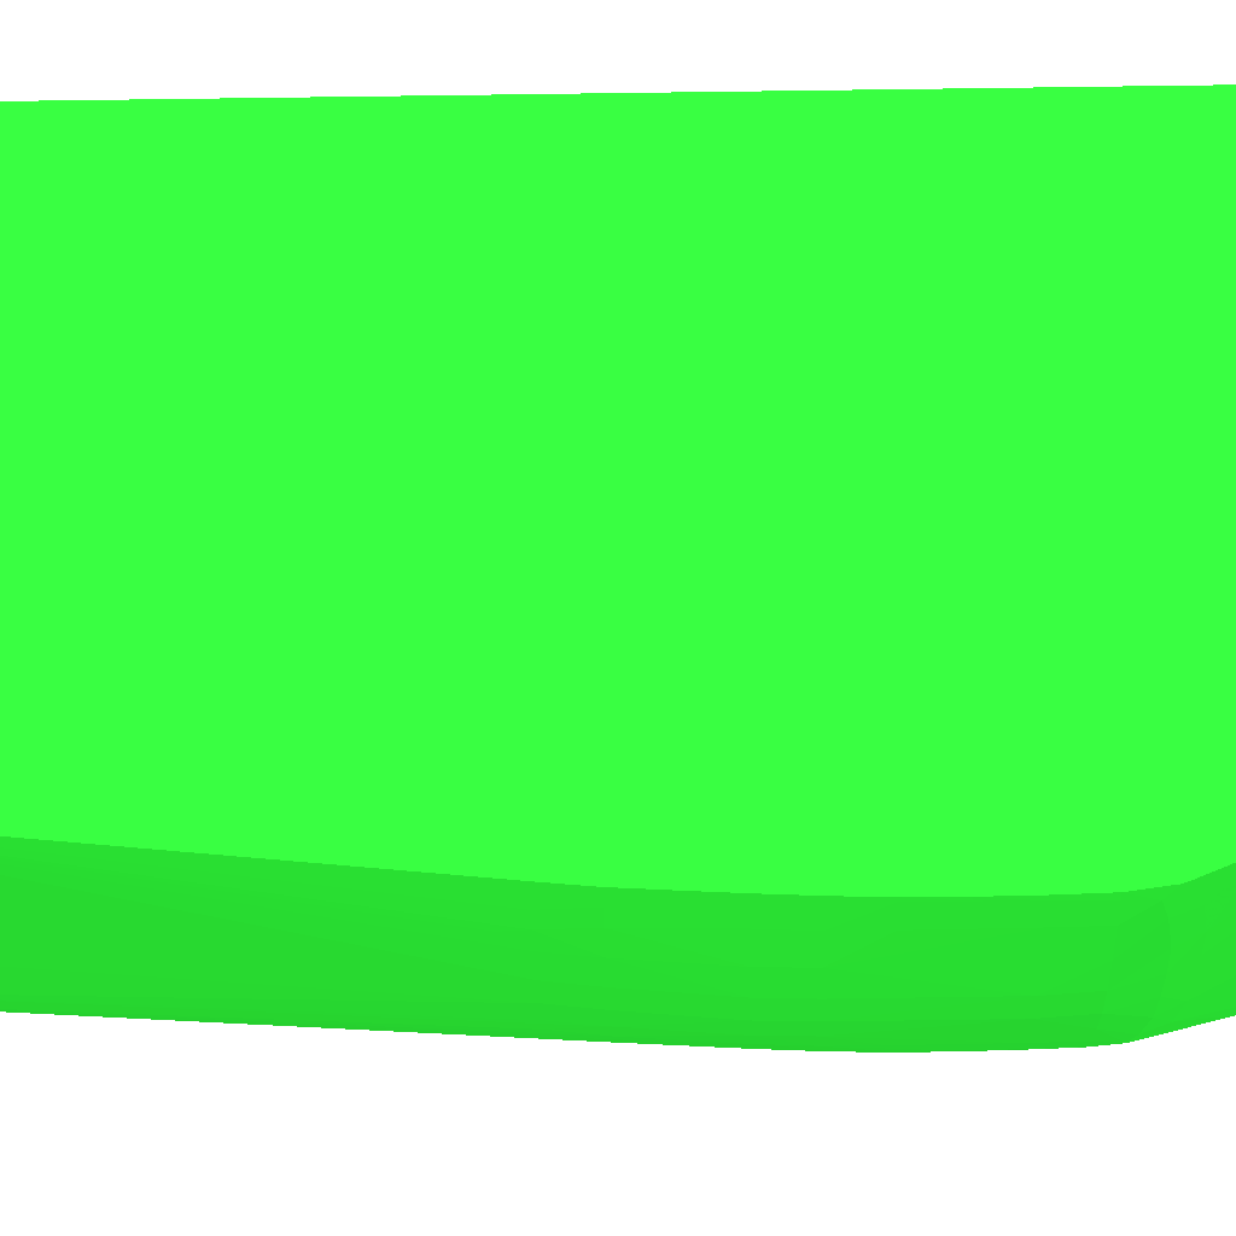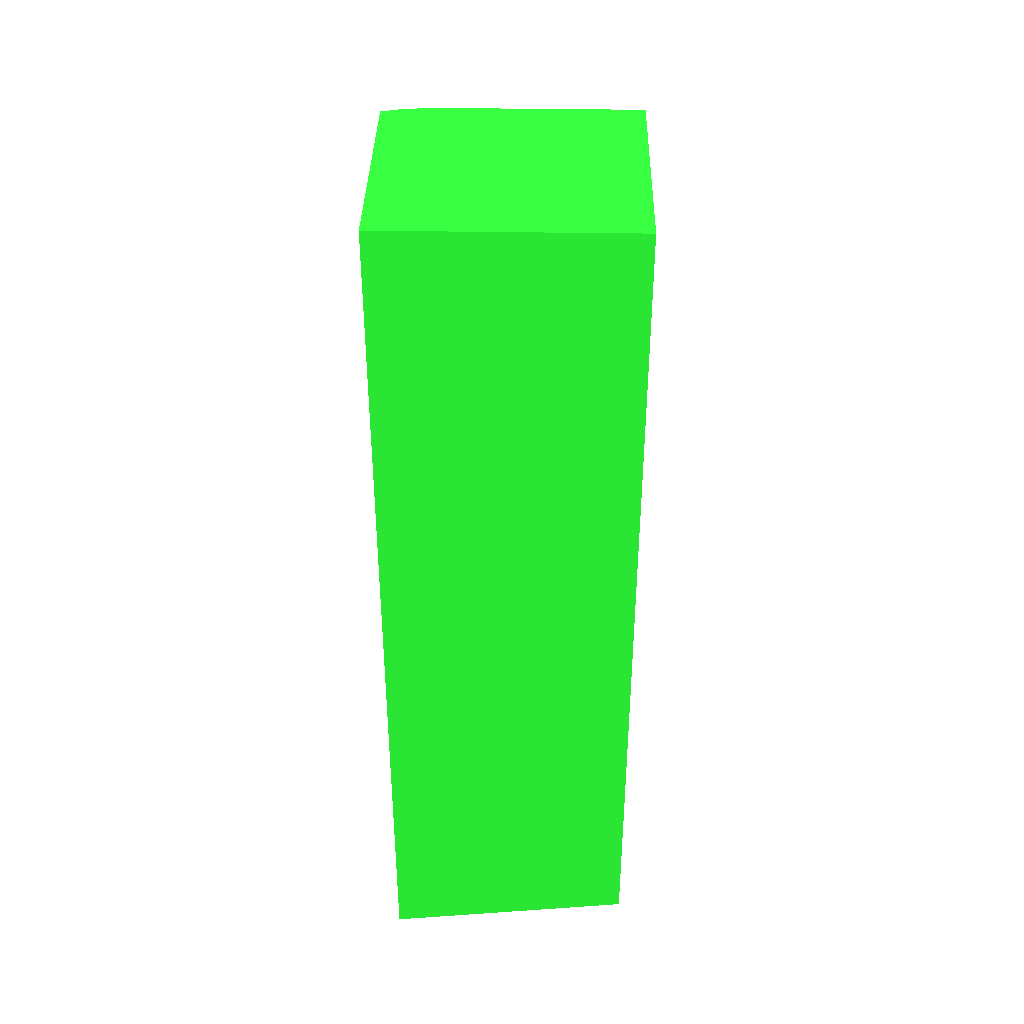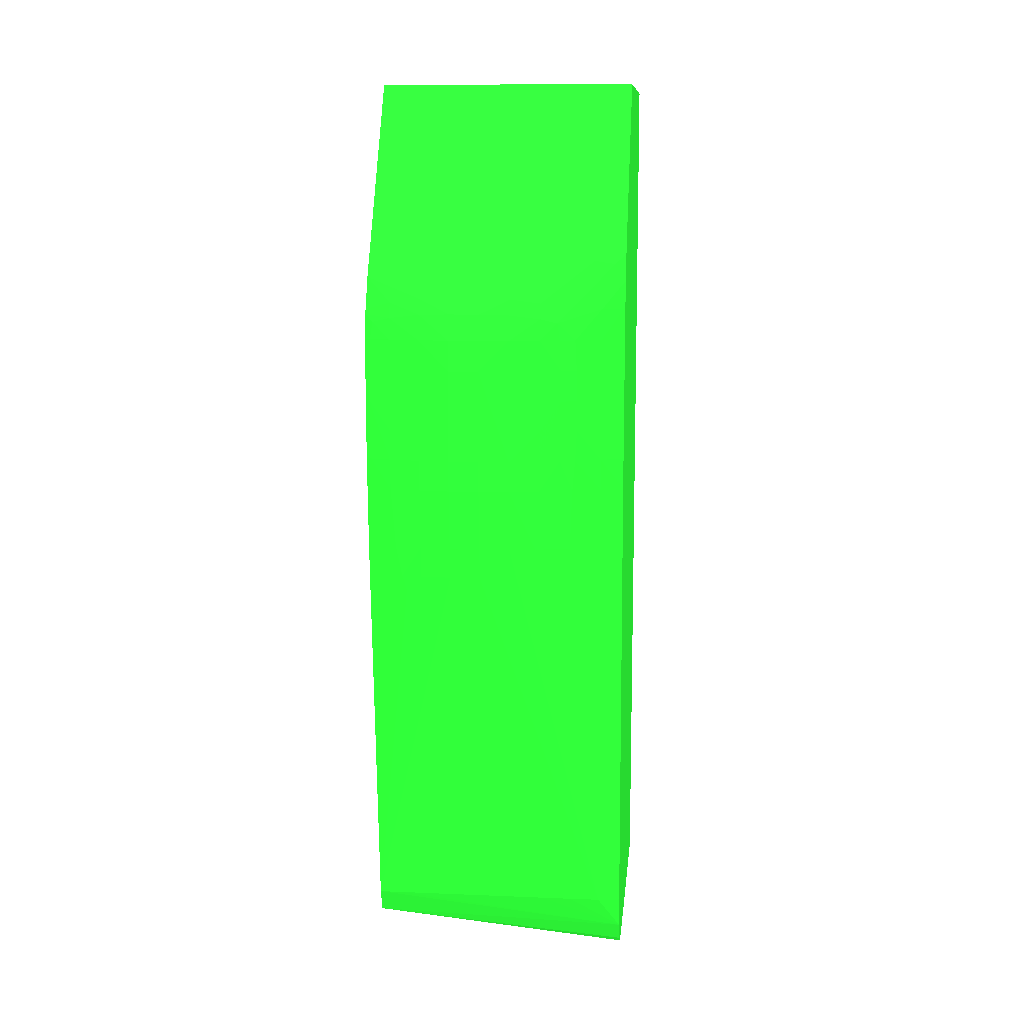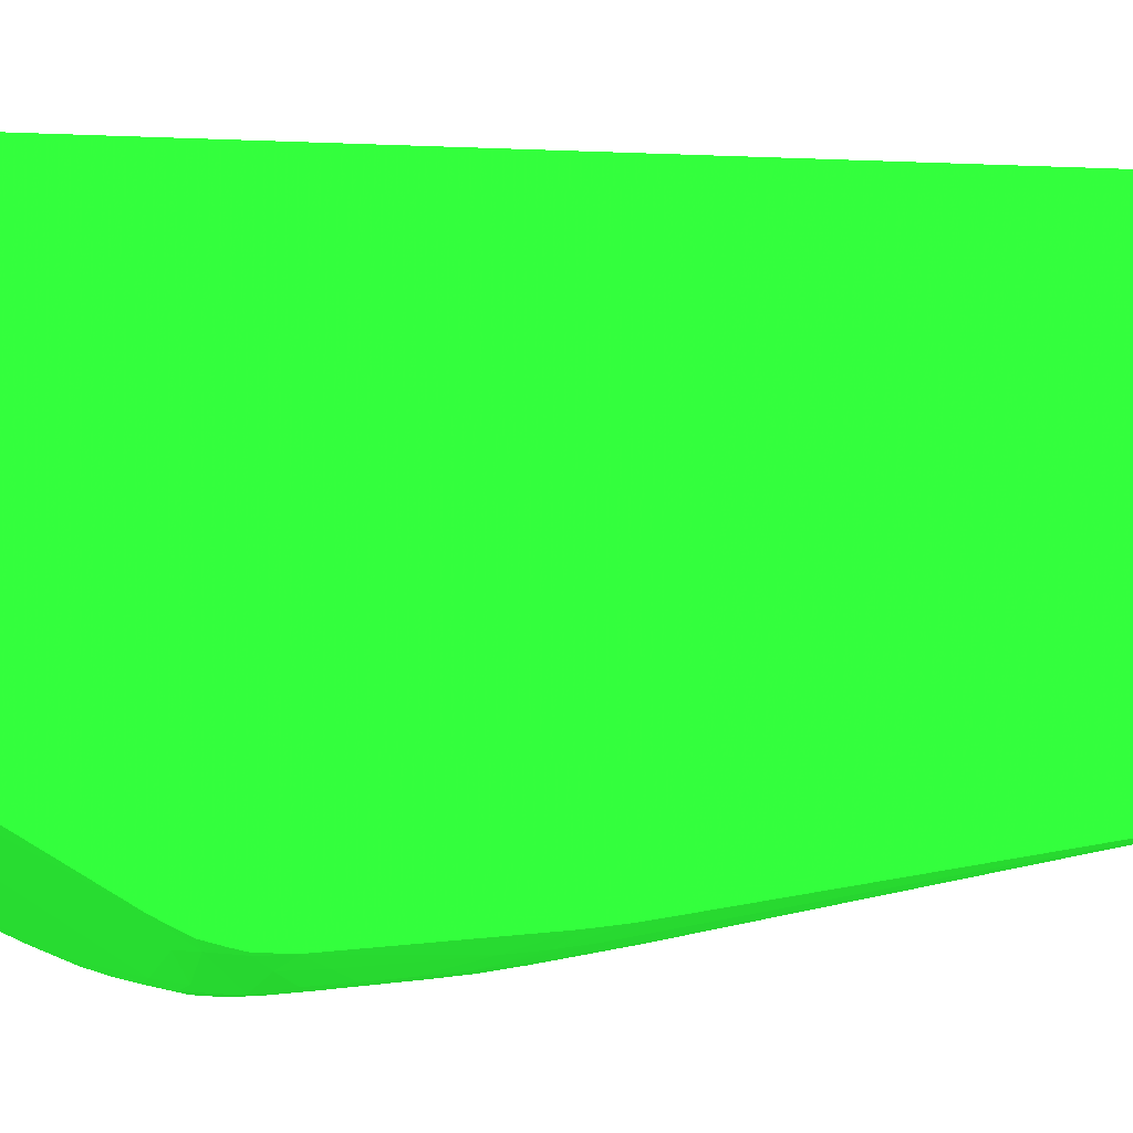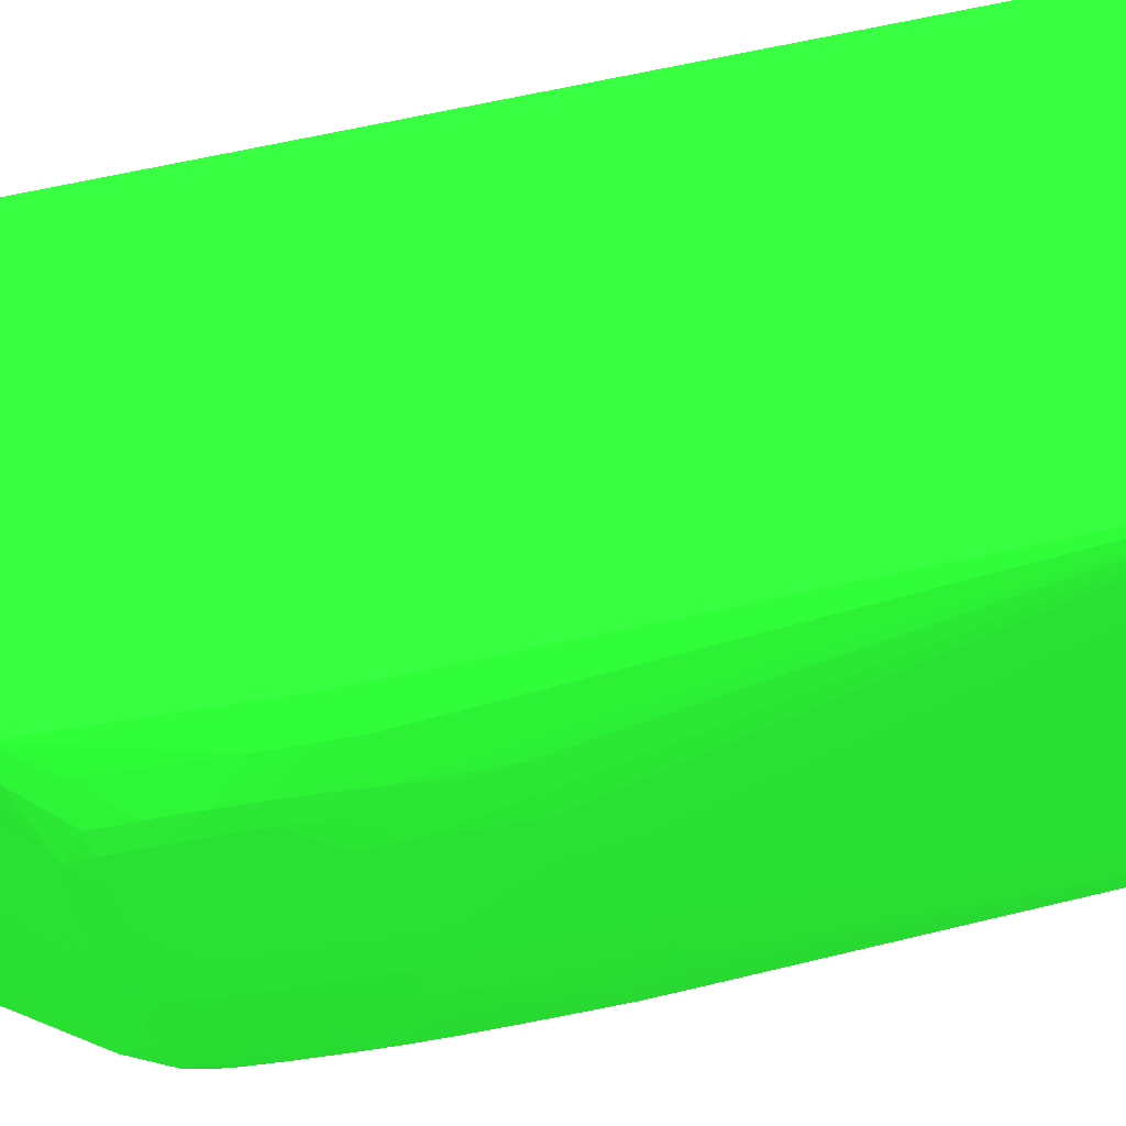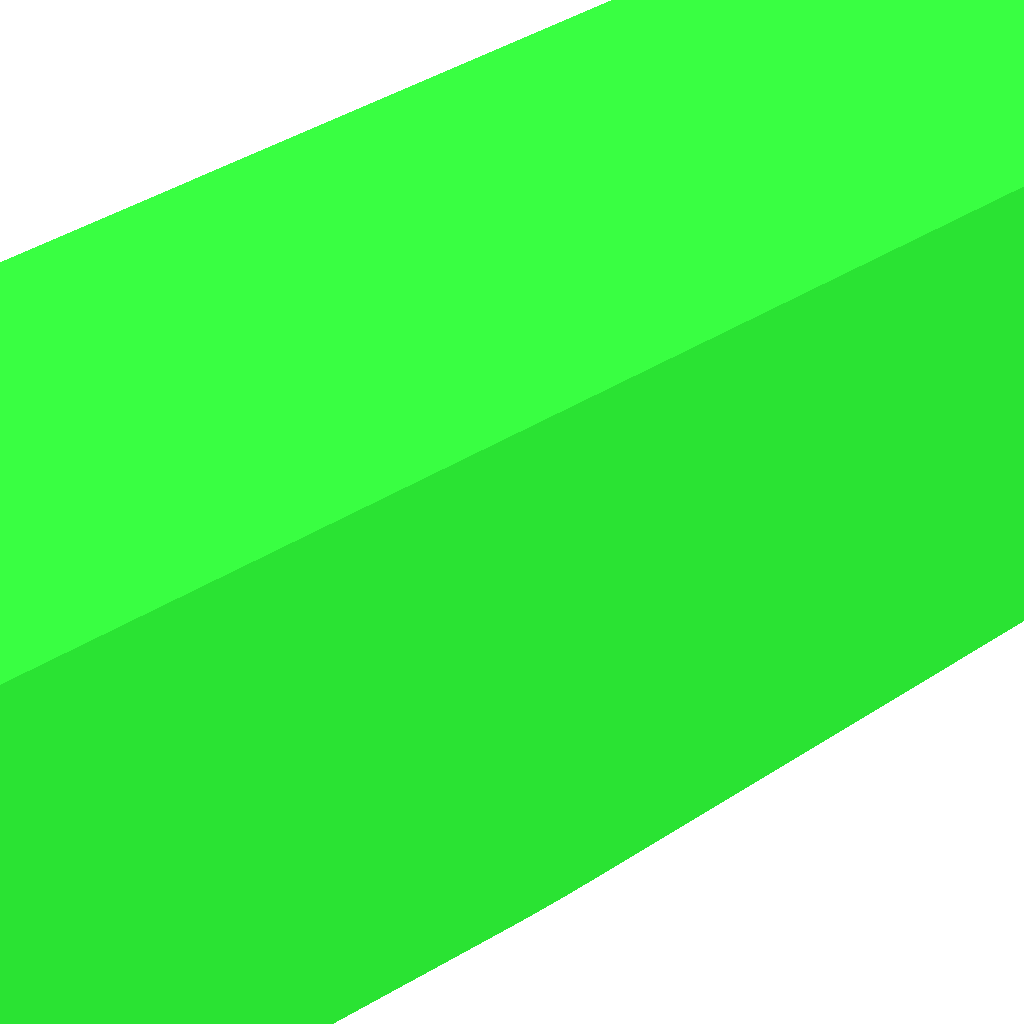
<metadata>
{"format":"obj","ext":"obj","renderer":"f3d","projection":"perspective","resolution":1024,"background":"white","views":[{"elev":-23.7,"azim":-88.5,"up":"+Y"},{"elev":37.9,"azim":-178.8,"up":"+Z"},{"elev":10.8,"azim":5.8,"up":"+Z"},{"elev":3.3,"azim":53.6,"up":"+Y"},{"elev":-38.6,"azim":105.2,"up":"+Y"},{"elev":42.5,"azim":53.6,"up":"+Y"}]}
</metadata>
<code>
v 0.0005015 -0.0105 0.02646 0.1176 0.6392 0.1412
v -0.0004974 -0.01049 0.02646 0.1176 0.6392 0.1412
v -0.0004974 -0.01047 0.02546 0.1176 0.6392 0.1412
v 0.0005015 -0.01047 0.02546 0.1176 0.6392 0.1412
v 0.001499 -0.01036 0.02546 0.1176 0.6392 0.1412
v 0.001499 -0.01038 0.02646 0.1176 0.6392 0.1412
v 0.0005015 -0.01048 0.02946 0.1176 0.6392 0.1412
v -0.0004974 -0.01048 0.02946 0.1176 0.6392 0.1412
v -0.001496 -0.01038 0.02646 0.1176 0.6392 0.1412
v -0.001496 -0.01036 0.02546 0.1176 0.6392 0.1412
v -0.001496 -0.01021 0.02347 0.1176 0.6392 0.1412
v -0.0004974 -0.0103 0.02347 0.1176 0.6392 0.1412
v 0.0005015 -0.0103 0.02347 0.1176 0.6392 0.1412
v 0.001499 -0.01021 0.02347 0.1176 0.6392 0.1412
v 0.002498 -0.01016 0.02546 0.1176 0.6392 0.1412
v 0.002498 -0.0102 0.02646 0.1176 0.6392 0.1412
v 0.002357 -0.01007 0.02347 0.1176 0.6392 0.1412
v 0.002498 -0.0102 0.02746 0.1176 0.6392 0.1412
v 0.002498 -0.01018 0.02946 0.1176 0.6392 0.1412
v 0.001499 -0.01033 0.02946 0.1176 0.6392 0.1412
v 0.001499 -0.01031 0.03046 0.1176 0.6392 0.1412
v 0.0005015 -0.01041 0.03046 0.1176 0.6392 0.1412
v -0.0004974 -0.01041 0.03046 0.1176 0.6392 0.1412
v -0.001496 -0.01031 0.03046 0.1176 0.6392 0.1412
v -0.001496 -0.01033 0.02946 0.1176 0.6392 0.1412
v -0.002495 -0.0102 0.02646 0.1176 0.6392 0.1412
v -0.002495 -0.01018 0.02946 0.1176 0.6392 0.1412
v -0.002495 -0.0102 0.02746 0.1176 0.6392 0.1412
v -0.002495 -0.01016 0.02546 0.1176 0.6392 0.1412
v -0.002353 -0.01007 0.02347 0.1176 0.6392 0.1412
v -0.002155 -0.01002 0.02247 0.1176 0.6392 0.1412
v -0.002008 -0.009993 0.02196 0.1176 0.6392 0.1412
v -0.001496 -0.01011 0.02247 0.1176 0.6392 0.1412
v -0.0004974 -0.01018 0.02247 0.1176 0.6392 0.1412
v 0.0005015 -0.01019 0.02247 0.1176 0.6392 0.1412
v 0.004497 -0.00853 0.01048 0.1176 0.6392 0.1412
v 0.001499 -0.01011 0.02247 0.1176 0.6392 0.1412
v 0.002012 -0.009993 0.02196 0.1176 0.6392 0.1412
v 0.002159 -0.01002 0.02247 0.1176 0.6392 0.1412
v 0.003076 -0.01001 0.02546 0.1176 0.6392 0.1412
v 0.003163 -0.01004 0.02646 0.1176 0.6392 0.1412
v 0.002856 -0.009959 0.02347 0.1176 0.6392 0.1412
v 0.003405 -0.009876 0.02453 0.1176 0.6392 0.1412
v 0.003218 -0.01005 0.02746 0.1176 0.6392 0.1412
v 0.003222 -0.01005 0.02846 0.1176 0.6392 0.1412
v 0.005238 -0.008431 0.01048 0.1176 0.6392 0.1412
v 0.003198 -0.01005 0.02946 0.1176 0.6392 0.1412
v 0.002498 -0.01016 0.03046 0.1176 0.6392 0.1412
v 0.003062 -0.01001 0.03102 0.1176 0.6392 0.1412
v 0.002498 -0.01006 0.03115 0.1176 0.6392 0.1412
v 0.001499 -0.01014 0.03128 0.1176 0.6392 0.1412
v 0.0005015 -0.01016 0.0313 0.1176 0.6392 0.1412
v -0.0004974 -0.01016 0.0313 0.1176 0.6392 0.1412
v -0.001496 -0.01014 0.03128 0.1176 0.6392 0.1412
v -0.002495 -0.01006 0.03115 0.1176 0.6392 0.1412
v -0.003059 -0.01001 0.03102 0.1176 0.6392 0.1412
v -0.002495 -0.01016 0.03046 0.1176 0.6392 0.1412
v -0.00316 -0.01004 0.02646 0.1176 0.6392 0.1412
v -0.003218 -0.01005 0.02846 0.1176 0.6392 0.1412
v -0.003215 -0.01005 0.02746 0.1176 0.6392 0.1412
v -0.003194 -0.01005 0.02946 0.1176 0.6392 0.1412
v -0.003316 -0.009949 0.02546 0.1176 0.6392 0.1412
v -0.003316 -0.009895 0.02447 0.1176 0.6392 0.1412
v -0.002853 -0.009959 0.02347 0.1176 0.6392 0.1412
v -0.002655 -0.009916 0.02247 0.1176 0.6392 0.1412
v -0.003316 -0.008543 0.01048 0.1176 0.6392 0.1412
v -0.002495 -0.008544 0.01048 0.1176 0.6392 0.1412
v 0.002498 -0.008544 0.01048 0.1176 0.6392 0.1412
v 0.003498 -0.008543 0.01048 0.1176 0.6392 0.1412
v 0.005238 -0.008222 0.009433 0.1176 0.6392 0.1412
v 0.003575 -0.009881 0.02546 0.1176 0.6392 0.1412
v 0.003663 -0.009899 0.02646 0.1176 0.6392 0.1412
v 0.003498 -0.009792 0.02347 0.1176 0.6392 0.1412
v 0.003718 -0.00991 0.02746 0.1176 0.6392 0.1412
v 0.003722 -0.009905 0.02846 0.1176 0.6392 0.1412
v 0.005238 -0.00912 0.02446 0.1176 0.6392 0.1412
v 0.005228 -0.009127 0.02446 0.1176 0.6392 0.1412
v 0.004497 -0.009549 0.02546 0.1176 0.6392 0.1412
v 0.004497 -0.009493 0.02446 0.1176 0.6392 0.1412
v 0.003698 -0.009894 0.02946 0.1176 0.6392 0.1412
v 0.003146 -0.01003 0.03046 0.1176 0.6392 0.1412
v 0.003645 -0.009879 0.03046 0.1176 0.6392 0.1412
v 0.004497 -0.009441 0.03146 0.1176 0.6392 0.1412
v 0.005137 -0.009063 0.03223 0.1176 0.6392 0.1412
v 0.003436 -0.009802 0.0314 0.1176 0.6392 0.1412
v 0.00489 -0.008977 0.0329 0.1176 0.6392 0.1412
v 0.002498 -0.009876 0.03165 0.1176 0.6392 0.1412
v 0.001499 -0.009896 0.03177 0.1176 0.6392 0.1412
v 0.0005015 -0.009896 0.0318 0.1176 0.6392 0.1412
v -0.0004974 -0.009896 0.0318 0.1176 0.6392 0.1412
v -0.001496 -0.009896 0.03177 0.1176 0.6392 0.1412
v -0.002495 -0.009876 0.03165 0.1176 0.6392 0.1412
v -0.003316 -0.009811 0.03143 0.1176 0.6392 0.1412
v -0.003316 -0.009867 0.03128 0.1176 0.6392 0.1412
v -0.003316 -0.00998 0.03046 0.1176 0.6392 0.1412
v -0.003142 -0.01003 0.03046 0.1176 0.6392 0.1412
v -0.003316 -0.009993 0.02646 0.1176 0.6392 0.1412
v -0.003316 -0.01002 0.02746 0.1176 0.6392 0.1412
v -0.003316 -0.01002 0.02846 0.1176 0.6392 0.1412
v -0.003316 -0.01001 0.02946 0.1176 0.6392 0.1412
v -0.003316 -0.009852 0.02371 0.1176 0.6392 0.1412
v -0.003316 -0.009838 0.02347 0.1176 0.6392 0.1412
v -0.003316 -0.00977 0.02275 0.1176 0.6392 0.1412
v -0.003316 -0.009744 0.02247 0.1176 0.6392 0.1412
v -0.003316 -0.008266 0.009714 0.1176 0.6392 0.1412
v 0.005238 -0.007986 0.008833 0.1176 0.6392 0.1412
v 0.004497 -0.009576 0.02646 0.1176 0.6392 0.1412
v 0.004497 -0.009567 0.02746 0.1176 0.6392 0.1412
v 0.005238 -0.00914 0.02486 0.1176 0.6392 0.1412
v 0.005238 -0.009166 0.02546 0.1176 0.6392 0.1412
v 0.004497 -0.0095 0.03046 0.1176 0.6392 0.1412
v 0.005209 -0.00911 0.03146 0.1176 0.6392 0.1412
v 0.005238 -0.009094 0.03146 0.1176 0.6392 0.1412
v 0.005238 -0.009021 0.03209 0.1176 0.6392 0.1412
v 0.005238 -0.008993 0.03232 0.1176 0.6392 0.1412
v 0.005238 -0.008889 0.03268 0.1176 0.6392 0.1412
v 0.005238 -0.008716 0.03322 0.1176 0.6392 0.1412
v 0.005238 -0.008309 0.03398 0.1176 0.6392 0.1412
v 0.004224 -0.009024 0.03301 0.1176 0.6392 0.1412
v 0.003498 -0.005621 0.03882 0.1176 0.6392 0.1412
v 0.002873 -0.005622 0.03882 0.1176 0.6392 0.1412
v -0.003316 -0.005622 0.03882 0.1176 0.6392 0.1412
v -0.003316 -0.009044 0.03303 0.1176 0.6392 0.1412
v -0.003316 -0.009383 0.03246 0.1176 0.6392 0.1412
v -0.003316 -0.007493 0.009448 0.1176 0.6392 0.1412
v 0.005238 -0.007548 0.00854 0.1176 0.6392 0.1412
v 0.005238 -0.009179 0.02646 0.1176 0.6392 0.1412
v 0.005238 -0.005326 0.03882 0.1176 0.6392 0.1412
v 0.004497 -0.005524 0.03882 0.1176 0.6392 0.1412
v -0.003316 0.0025 0.03882 0.1176 0.6392 0.1412
v -0.003316 0.002316 0.009445 0.1176 0.6392 0.1412
v 0.005238 0.0025 0.008319 0.1176 0.6392 0.1412
v 0.005238 -0.006495 0.008322 0.1176 0.6392 0.1412
v 0.005238 0.0025 0.03882 0.1176 0.6392 0.1412
v -0.003316 0.0025 0.009445 0.1176 0.6392 0.1412
f 1 2 3
f 1 3 4
f 1 4 5
f 1 5 6
f 1 6 7
f 1 7 8
f 1 8 2
f 2 9 10
f 2 10 3
f 2 8 9
f 3 10 11
f 3 11 12
f 3 12 13
f 3 13 4
f 4 13 14
f 4 14 5
f 5 15 16
f 5 16 6
f 5 14 17
f 5 17 15
f 6 16 18
f 6 18 19
f 6 19 20
f 6 20 7
f 7 20 21
f 7 21 22
f 7 22 23
f 7 23 8
f 8 23 24
f 8 24 57
f 8 57 25
f 8 25 9
f 9 26 10
f 9 25 27
f 9 27 28
f 9 28 26
f 10 26 29
f 10 29 30
f 10 30 11
f 11 30 31
f 11 31 32
f 11 32 33
f 11 33 12
f 12 33 34
f 12 34 35
f 12 35 13
f 13 35 36
f 13 36 37
f 13 37 14
f 14 37 36
f 14 36 38
f 14 38 39
f 14 39 17
f 15 40 41
f 15 41 16
f 15 17 42
f 15 42 43
f 15 43 40
f 16 41 44
f 16 44 45
f 16 45 18
f 17 39 46
f 17 46 42
f 18 45 47
f 18 47 19
f 19 47 48
f 19 48 20
f 20 48 21
f 21 48 49
f 21 49 50
f 21 50 22
f 22 50 51
f 22 51 52
f 22 52 53
f 22 53 23
f 23 53 54
f 23 54 55
f 23 55 24
f 24 55 56
f 24 56 57
f 25 57 27
f 26 58 29
f 26 28 59
f 26 59 60
f 26 60 58
f 27 61 28
f 27 57 61
f 28 61 59
f 29 58 62
f 29 62 63
f 29 63 64
f 29 64 30
f 30 64 65
f 30 65 31
f 31 65 66
f 31 66 32
f 32 66 33
f 33 66 34
f 34 66 67
f 34 67 35
f 35 67 68
f 35 68 69
f 35 69 36
f 36 69 70
f 36 70 46
f 36 46 39
f 36 39 38
f 40 71 41
f 40 43 71
f 41 71 72
f 41 72 44
f 42 73 43
f 42 46 73
f 43 73 71
f 44 74 45
f 44 72 74
f 45 74 75
f 45 75 47
f 46 70 106
f 46 106 126
f 46 126 133
f 46 133 132
f 46 132 134
f 46 134 128
f 46 128 118
f 46 118 117
f 46 117 116
f 46 116 115
f 46 115 114
f 46 114 113
f 46 113 127
f 46 127 110
f 46 110 109
f 46 109 76
f 46 76 77
f 46 77 78
f 46 78 79
f 46 79 71
f 46 71 73
f 47 75 80
f 47 80 81
f 47 81 48
f 48 81 49
f 49 81 82
f 49 82 83
f 49 83 84
f 49 84 85
f 49 85 50
f 50 85 86
f 50 86 87
f 50 87 51
f 51 87 88
f 51 88 52
f 52 88 89
f 52 89 90
f 52 90 53
f 53 90 91
f 53 91 54
f 54 91 92
f 54 92 55
f 55 92 93
f 55 93 94
f 55 94 56
f 56 94 95
f 56 95 96
f 56 96 57
f 57 96 61
f 58 97 62
f 58 60 97
f 59 98 60
f 59 61 99
f 59 99 98
f 60 98 97
f 61 100 99
f 61 96 100
f 62 97 98
f 62 98 99
f 62 99 100
f 62 100 95
f 62 95 94
f 62 94 93
f 62 93 124
f 62 124 123
f 62 123 122
f 62 122 130
f 62 130 135
f 62 135 131
f 62 131 125
f 62 125 105
f 62 105 66
f 62 66 104
f 62 104 103
f 62 103 102
f 62 102 101
f 62 101 63
f 63 101 64
f 64 101 102
f 64 102 103
f 64 103 65
f 65 104 66
f 65 103 104
f 66 105 70
f 66 70 67
f 67 70 68
f 68 70 69
f 70 105 106
f 71 78 72
f 71 79 78
f 72 78 74
f 74 78 107
f 74 107 75
f 75 107 108
f 75 108 80
f 76 109 77
f 77 109 78
f 78 109 110
f 78 110 107
f 80 108 111
f 80 111 82
f 80 82 81
f 82 111 83
f 83 112 84
f 83 111 112
f 84 112 113
f 84 113 114
f 84 114 115
f 84 115 116
f 84 116 86
f 84 86 85
f 86 116 117
f 86 117 118
f 86 118 119
f 86 119 87
f 87 119 88
f 88 119 120
f 88 120 89
f 89 120 121
f 89 121 122
f 89 122 90
f 90 122 91
f 91 122 123
f 91 123 124
f 91 124 92
f 92 124 93
f 95 100 96
f 105 125 126
f 105 126 106
f 107 110 127
f 107 127 108
f 108 112 111
f 108 127 112
f 112 127 113
f 118 128 129
f 118 129 119
f 119 129 120
f 120 129 128
f 120 128 134
f 120 134 130
f 120 130 122
f 120 122 121
f 125 131 132
f 125 132 133
f 125 133 126
f 130 134 132
f 130 132 135
f 131 135 132

</code>
